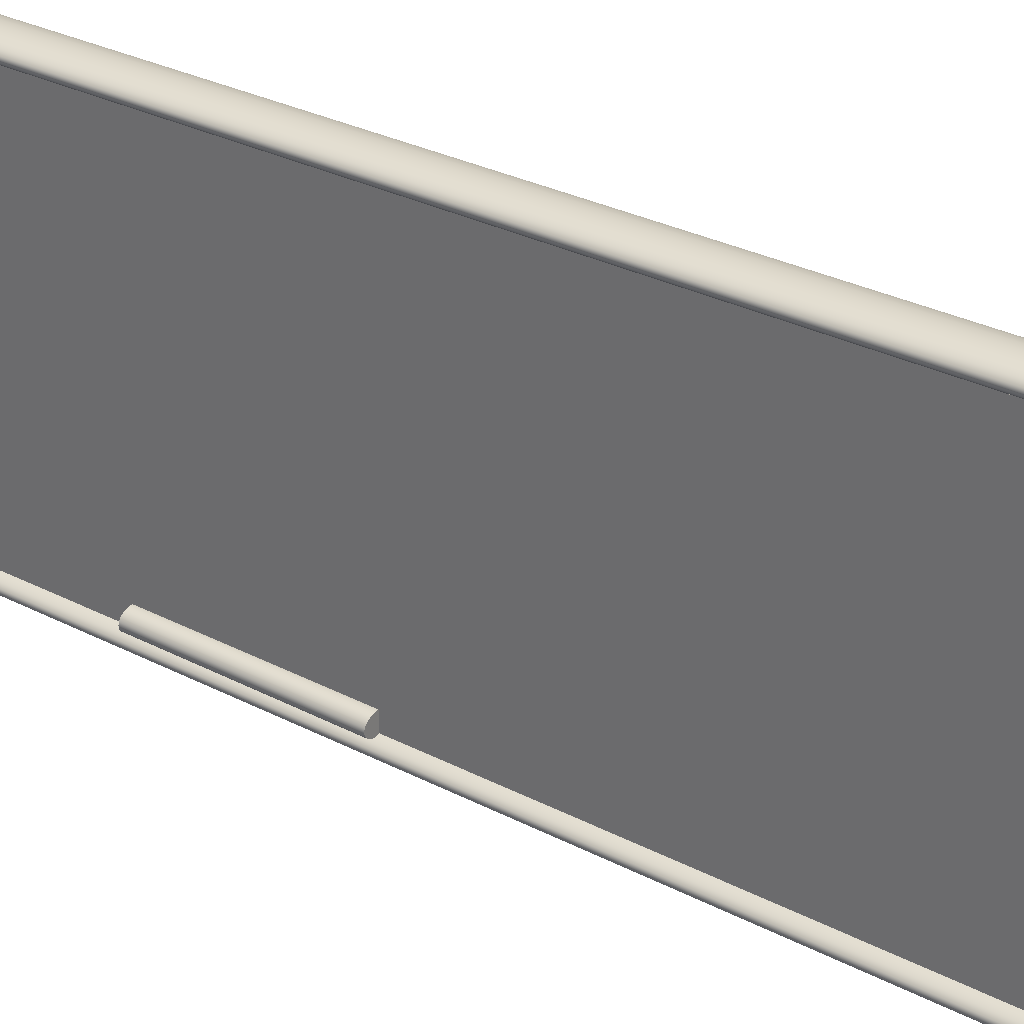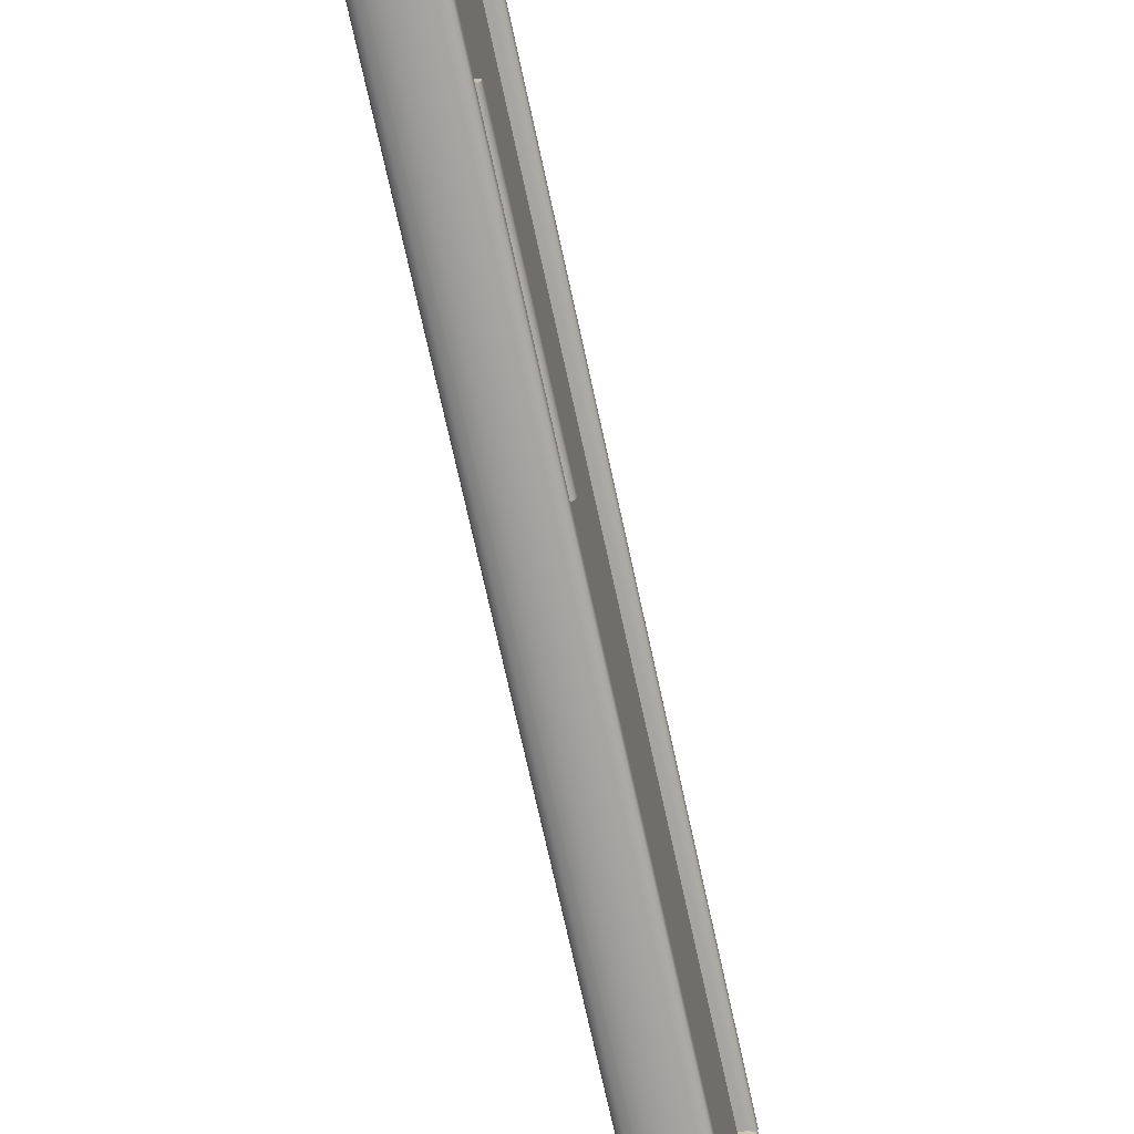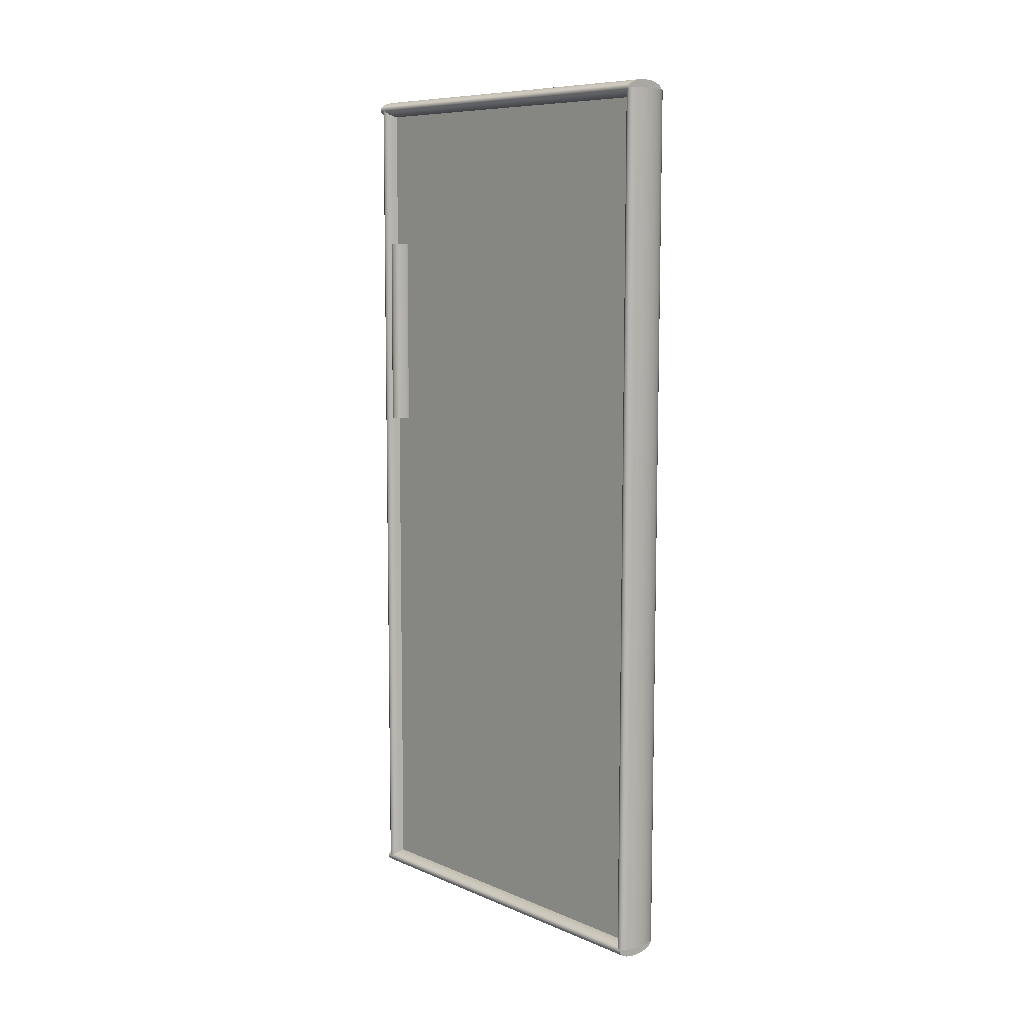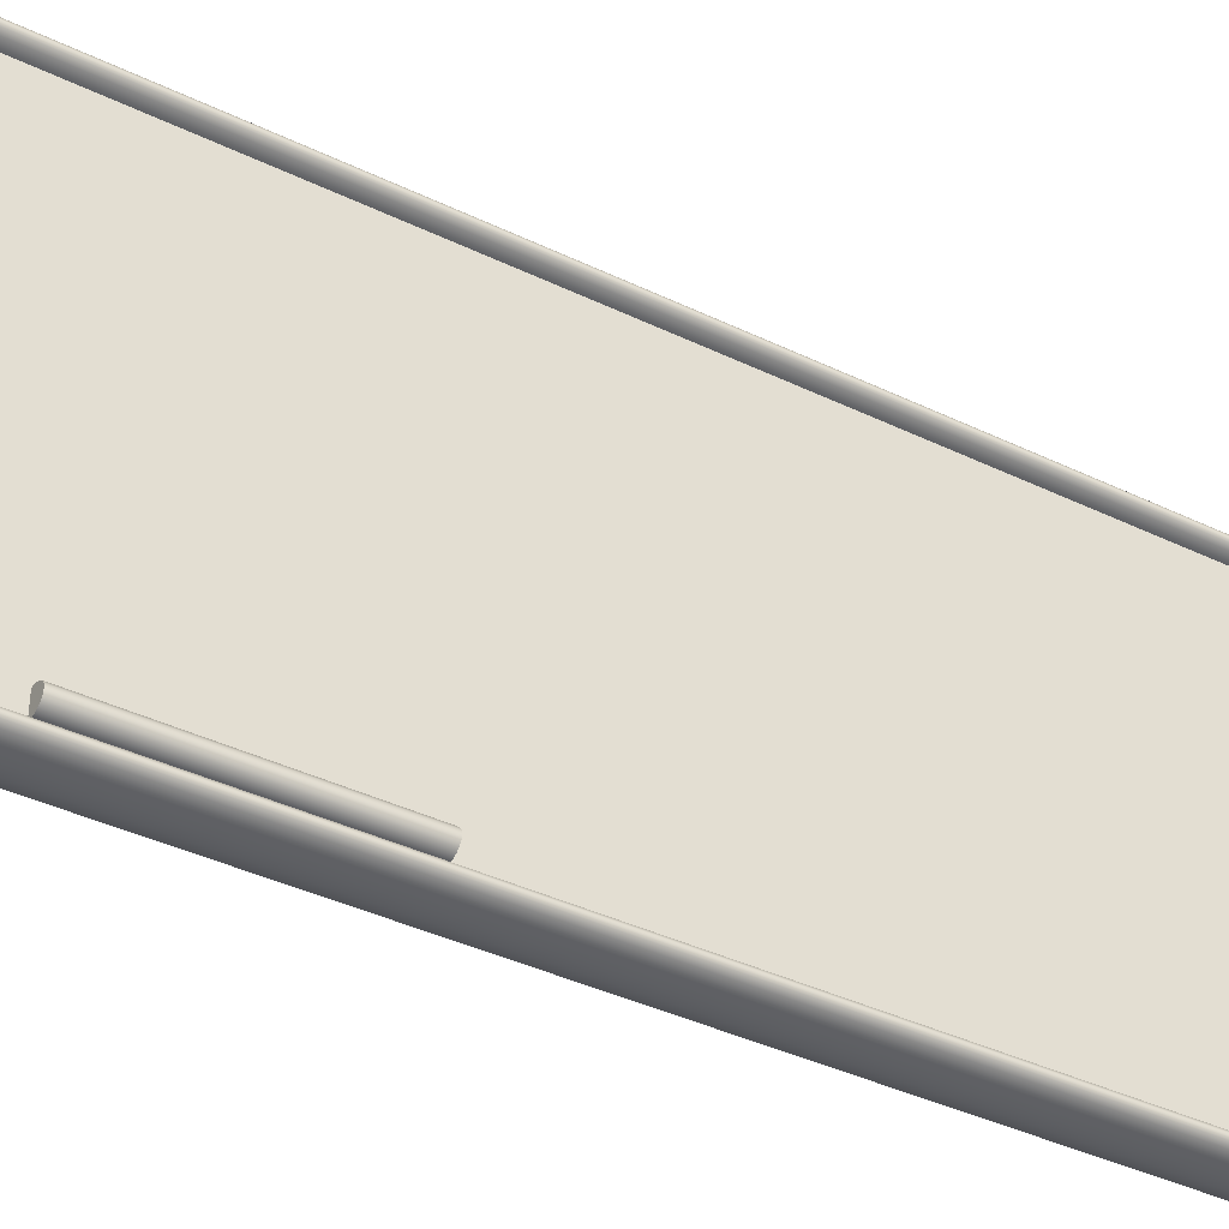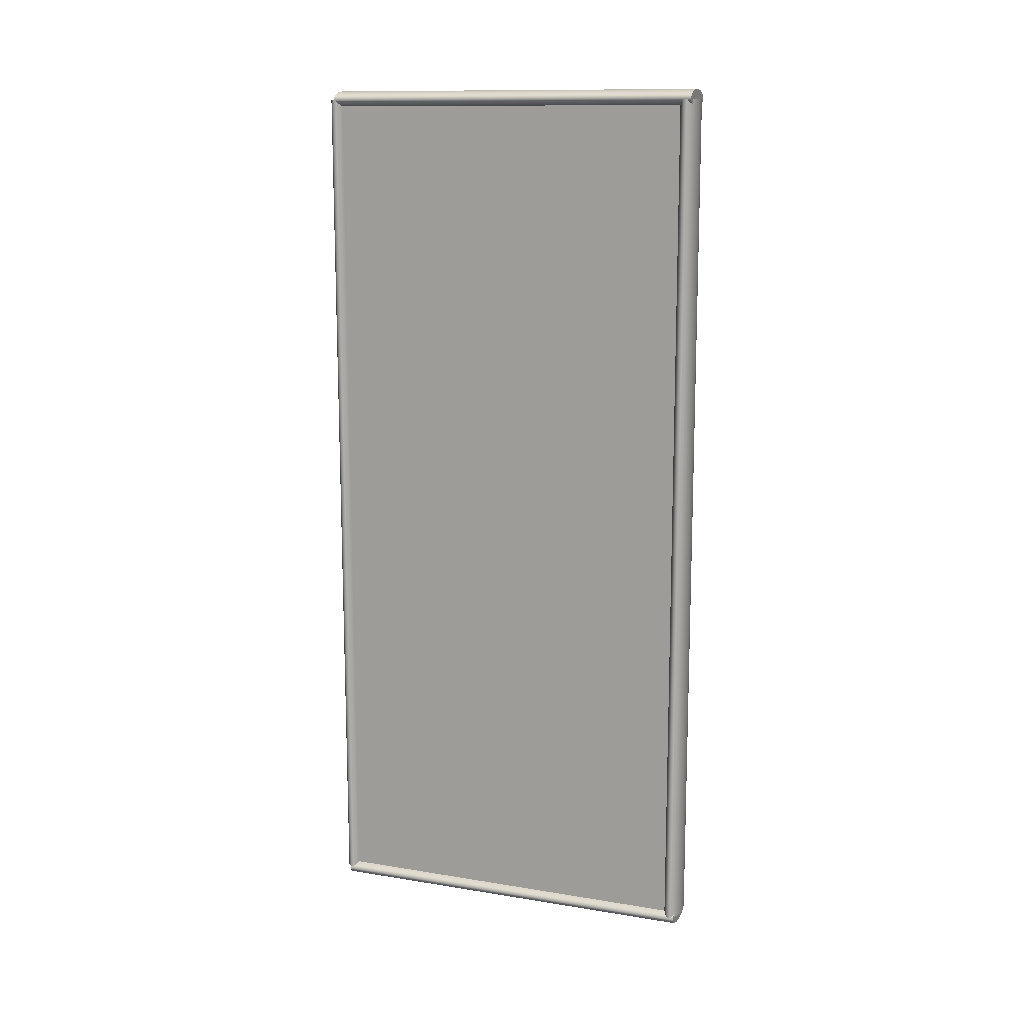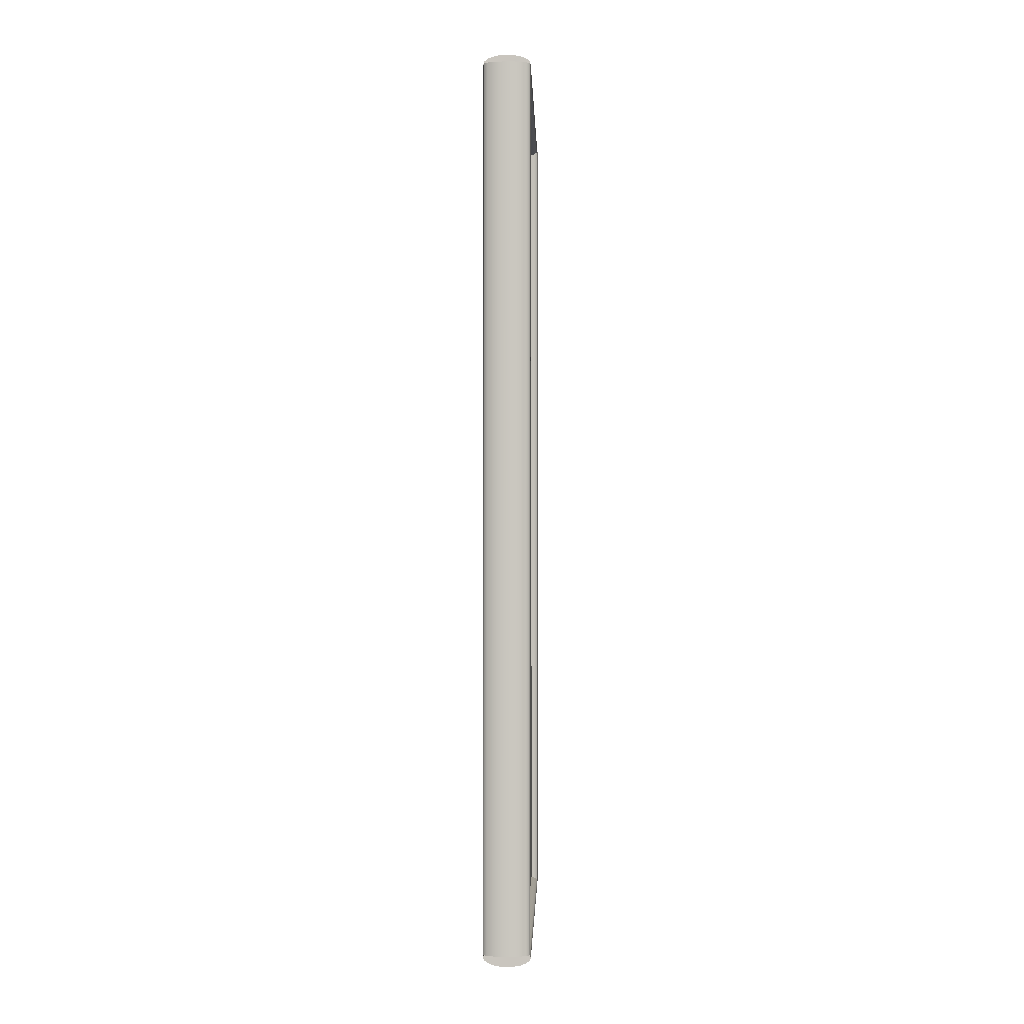
<metadata>
{"format":"obj","ext":"obj","renderer":"f3d","projection":"perspective","resolution":1024,"background":"white","views":[{"elev":31.0,"azim":-53.8,"up":"+Z"},{"elev":-70.8,"azim":-167.8,"up":"+Z"},{"elev":8.6,"azim":-41.8,"up":"+Y"},{"elev":-38.4,"azim":-121.5,"up":"+Z"},{"elev":12.9,"azim":110.7,"up":"+Y"},{"elev":-1.1,"azim":1.9,"up":"+Y"}]}
</metadata>
<code>
g default
v -0.01068 0.05159 -0.2097
v -0.01168 0.05159 -0.2111
v -0.01323 0.05159 -0.2122
v -0.01519 0.05159 -0.213
v -0.01736 0.05159 -0.2132
v -0.01953 0.05159 -0.213
v -0.02148 0.05159 -0.2122
v -0.02303 0.05159 -0.2111
v -0.02403 0.05159 -0.2097
v -0.02437 0.05159 -0.2081
v -0.02403 0.05159 -0.2066
v -0.02303 0.05159 -0.2051
v -0.02148 0.05159 -0.204
v -0.01952 0.05159 -0.2033
v -0.01735 0.05159 -0.2031
v -0.01518 0.05159 -0.2033
v -0.01323 0.05159 -0.204
v -0.01167 0.05159 -0.2052
v -0.01068 0.05159 -0.2066
v -0.01034 0.05159 -0.2081
v -0.01051 0.1609 -0.2093
v -0.01151 0.1609 -0.2107
v -0.01306 0.1609 -0.2118
v -0.01502 0.1609 -0.2125
v -0.01719 0.1609 -0.2128
v -0.01936 0.1609 -0.2125
v -0.02132 0.1609 -0.2118
v -0.02287 0.1609 -0.2107
v -0.02386 0.1609 -0.2093
v -0.02421 0.1609 -0.2077
v -0.02386 0.1609 -0.2061
v -0.02287 0.1609 -0.2047
v -0.02131 0.1609 -0.2036
v -0.01936 0.1609 -0.2029
v -0.01719 0.1609 -0.2026
v -0.01502 0.1609 -0.2029
v -0.01306 0.1609 -0.2036
v -0.01151 0.1609 -0.2047
v -0.01051 0.1609 -0.2061
v -0.01017 0.1609 -0.2077
v -0.01735 0.05159 -0.2081
v -0.01719 0.1609 -0.2077
v 0.002048 -0.2405 -0.006687
v 0.000215 -0.2405 -0.0081
v -0.002639 -0.2405 -0.00922
v -0.006235 -0.2405 -0.009939
v -0.01022 -0.2405 -0.01018
v -0.01421 -0.2405 -0.009932
v -0.0178 -0.2405 -0.009209
v -0.02065 -0.2405 -0.008084
v -0.02248 -0.2405 -0.006668
v -0.02311 -0.2405 -0.005099
v -0.02248 -0.2405 -0.003532
v -0.02065 -0.2405 -0.002118
v -0.01779 -0.2405 -0.000998
v -0.0142 -0.2405 -0.00028
v -0.01021 -0.2405 -3.5e-05
v -0.006227 -0.2405 -0.000287
v -0.002633 -0.2405 -0.00101
v 0.00022 -0.2405 -0.002135
v 0.00205 -0.2405 -0.003551
v 0.002681 -0.2405 -0.005119
v 0.002354 0.243 -0.006245
v 0.000521 0.243 -0.007658
v -0.002333 0.243 -0.008778
v -0.005929 0.243 -0.009497
v -0.009914 0.243 -0.009742
v -0.0139 0.243 -0.00949
v -0.01749 0.243 -0.008767
v -0.02035 0.243 -0.007642
v -0.02218 0.243 -0.006226
v -0.02281 0.243 -0.004657
v -0.02217 0.243 -0.00309
v -0.02034 0.243 -0.001676
v -0.01749 0.243 -0.000556
v -0.01389 0.243 0.000162
v -0.009906 0.243 0.000407
v -0.005921 0.243 0.000155
v -0.002326 0.243 -0.000568
v 0.000526 0.243 -0.001693
v 0.002356 0.243 -0.003109
v 0.002986 0.243 -0.004677
v -0.01022 -0.2405 -0.005109
v -0.00991 0.243 -0.004667
v 0.002048 0.2449 -0.2202
v 0.000215 0.2463 -0.2202
v -0.002639 0.2474 -0.2202
v -0.006235 0.2482 -0.2202
v -0.01022 0.2484 -0.2202
v -0.01421 0.2482 -0.2202
v -0.0178 0.2474 -0.2202
v -0.02065 0.2463 -0.2202
v -0.02248 0.2449 -0.2202
v -0.02311 0.2433 -0.2202
v -0.02248 0.2418 -0.2202
v -0.02065 0.2403 -0.2202
v -0.01779 0.2392 -0.2202
v -0.0142 0.2385 -0.2202
v -0.01021 0.2383 -0.2202
v -0.006227 0.2385 -0.2202
v -0.002633 0.2392 -0.2202
v 0.00022 0.2404 -0.2202
v 0.00205 0.2418 -0.2202
v 0.002681 0.2433 -0.2202
v 0.002354 0.2445 -0.004377
v 0.000521 0.2459 -0.004375
v -0.002333 0.247 -0.004374
v -0.005929 0.2477 -0.004373
v -0.009914 0.248 -0.004372
v -0.0139 0.2477 -0.004371
v -0.01749 0.247 -0.00437
v -0.02035 0.2459 -0.004369
v -0.02218 0.2445 -0.004369
v -0.02281 0.2429 -0.00437
v -0.02217 0.2413 -0.004371
v -0.02034 0.2399 -0.004372
v -0.01749 0.2388 -0.004373
v -0.01389 0.2381 -0.004374
v -0.009906 0.2378 -0.004376
v -0.005921 0.2381 -0.004377
v -0.002326 0.2388 -0.004377
v 0.000526 0.2399 -0.004378
v 0.002356 0.2413 -0.004378
v 0.002986 0.2429 -0.004377
v -0.01022 0.2433 -0.2202
v -0.00991 0.2429 -0.004374
v -0.01634 -0.2394 -0.007555
v -0.001198 -0.2394 -0.007555
v -0.01634 0.2399 -0.007555
v -0.001198 0.2399 -0.007555
v -0.01634 0.2399 -0.2177
v -0.001198 0.2399 -0.2177
v -0.01634 -0.2394 -0.2177
v -0.001198 -0.2394 -0.2177
v 0.002048 -0.2405 -0.2189
v 0.000215 -0.2405 -0.2203
v -0.002639 -0.2405 -0.2215
v -0.006235 -0.2405 -0.2222
v -0.01022 -0.2405 -0.2224
v -0.01421 -0.2405 -0.2222
v -0.0178 -0.2405 -0.2215
v -0.02065 -0.2405 -0.2203
v -0.02248 -0.2405 -0.2189
v -0.02311 -0.2405 -0.2173
v -0.02248 -0.2405 -0.2158
v -0.02065 -0.2405 -0.2144
v -0.01779 -0.2405 -0.2132
v -0.0142 -0.2405 -0.2125
v -0.01021 -0.2405 -0.2123
v -0.006227 -0.2405 -0.2125
v -0.002633 -0.2405 -0.2133
v 0.00022 -0.2405 -0.2144
v 0.00205 -0.2405 -0.2158
v 0.002681 -0.2405 -0.2174
v 0.002354 0.243 -0.2185
v 0.000521 0.243 -0.2199
v -0.002333 0.243 -0.221
v -0.005929 0.243 -0.2217
v -0.009914 0.243 -0.222
v -0.0139 0.243 -0.2217
v -0.01749 0.243 -0.221
v -0.02035 0.243 -0.2199
v -0.02218 0.243 -0.2185
v -0.02281 0.243 -0.2169
v -0.02217 0.243 -0.2153
v -0.02034 0.243 -0.2139
v -0.01749 0.243 -0.2128
v -0.01389 0.243 -0.2121
v -0.009906 0.243 -0.2118
v -0.005921 0.243 -0.2121
v -0.002326 0.243 -0.2128
v 0.000526 0.243 -0.2139
v 0.002356 0.243 -0.2154
v 0.002986 0.243 -0.2169
v -0.01022 -0.2405 -0.2174
v -0.00991 0.243 -0.2169
v 0.002048 -0.2399 -0.2202
v 0.000215 -0.2385 -0.2202
v -0.002639 -0.2373 -0.2202
v -0.006235 -0.2366 -0.2202
v -0.01022 -0.2364 -0.2202
v -0.01421 -0.2366 -0.2202
v -0.0178 -0.2374 -0.2202
v -0.02065 -0.2385 -0.2202
v -0.02248 -0.2399 -0.2202
v -0.02311 -0.2415 -0.2202
v -0.02248 -0.243 -0.2202
v -0.02065 -0.2444 -0.2202
v -0.01779 -0.2456 -0.2202
v -0.0142 -0.2463 -0.2202
v -0.01021 -0.2465 -0.2202
v -0.006227 -0.2463 -0.2202
v -0.002633 -0.2456 -0.2202
v 0.00022 -0.2444 -0.2202
v 0.00205 -0.243 -0.2202
v 0.002681 -0.2414 -0.2202
v 0.002354 -0.2403 -0.004377
v 0.000521 -0.2389 -0.004375
v -0.002333 -0.2378 -0.004374
v -0.005929 -0.2371 -0.004373
v -0.009914 -0.2368 -0.004372
v -0.0139 -0.2371 -0.004371
v -0.01749 -0.2378 -0.00437
v -0.02035 -0.2389 -0.004369
v -0.02218 -0.2403 -0.004369
v -0.02281 -0.2419 -0.00437
v -0.02217 -0.2435 -0.004371
v -0.02034 -0.2449 -0.004372
v -0.01749 -0.246 -0.004373
v -0.01389 -0.2467 -0.004374
v -0.009906 -0.247 -0.004376
v -0.005921 -0.2467 -0.004377
v -0.002326 -0.246 -0.004377
v 0.000526 -0.2449 -0.004378
v 0.002356 -0.2435 -0.004378
v 0.002986 -0.2419 -0.004377
v -0.01022 -0.2415 -0.2202
v -0.00991 -0.2419 -0.004374
g pasted__polySurface114
f 1 2 22 21
f 2 3 23 22
f 3 4 24 23
f 4 5 25 24
f 5 6 26 25
f 6 7 27 26
f 7 8 28 27
f 8 9 29 28
f 9 10 30 29
f 10 11 31 30
f 11 12 32 31
f 12 13 33 32
f 13 14 34 33
f 14 15 35 34
f 15 16 36 35
f 16 17 37 36
f 17 18 38 37
f 18 19 39 38
f 19 20 40 39
f 20 1 21 40
f 2 1 41
f 3 2 41
f 4 3 41
f 5 4 41
f 6 5 41
f 7 6 41
f 8 7 41
f 9 8 41
f 10 9 41
f 11 10 41
f 12 11 41
f 13 12 41
f 14 13 41
f 15 14 41
f 16 15 41
f 17 16 41
f 18 17 41
f 19 18 41
f 20 19 41
f 1 20 41
f 21 22 42
f 22 23 42
f 23 24 42
f 24 25 42
f 25 26 42
f 26 27 42
f 27 28 42
f 28 29 42
f 29 30 42
f 30 31 42
f 31 32 42
f 32 33 42
f 33 34 42
f 34 35 42
f 35 36 42
f 36 37 42
f 37 38 42
f 38 39 42
f 39 40 42
f 40 21 42
f 43 44 64 63
f 44 45 65 64
f 45 46 66 65
f 46 47 67 66
f 47 48 68 67
f 48 49 69 68
f 49 50 70 69
f 50 51 71 70
f 51 52 72 71
f 52 53 73 72
f 53 54 74 73
f 54 55 75 74
f 55 56 76 75
f 56 57 77 76
f 57 58 78 77
f 58 59 79 78
f 59 60 80 79
f 60 61 81 80
f 61 62 82 81
f 62 43 63 82
f 44 43 83
f 45 44 83
f 46 45 83
f 47 46 83
f 48 47 83
f 49 48 83
f 50 49 83
f 51 50 83
f 52 51 83
f 53 52 83
f 54 53 83
f 55 54 83
f 56 55 83
f 57 56 83
f 58 57 83
f 59 58 83
f 60 59 83
f 61 60 83
f 62 61 83
f 43 62 83
f 63 64 84
f 64 65 84
f 65 66 84
f 66 67 84
f 67 68 84
f 68 69 84
f 69 70 84
f 70 71 84
f 71 72 84
f 72 73 84
f 73 74 84
f 74 75 84
f 75 76 84
f 76 77 84
f 77 78 84
f 78 79 84
f 79 80 84
f 80 81 84
f 81 82 84
f 82 63 84
f 85 86 106 105
f 86 87 107 106
f 87 88 108 107
f 88 89 109 108
f 89 90 110 109
f 90 91 111 110
f 91 92 112 111
f 92 93 113 112
f 93 94 114 113
f 94 95 115 114
f 95 96 116 115
f 96 97 117 116
f 97 98 118 117
f 98 99 119 118
f 99 100 120 119
f 100 101 121 120
f 101 102 122 121
f 102 103 123 122
f 103 104 124 123
f 104 85 105 124
f 86 85 125
f 87 86 125
f 88 87 125
f 89 88 125
f 90 89 125
f 91 90 125
f 92 91 125
f 93 92 125
f 94 93 125
f 95 94 125
f 96 95 125
f 97 96 125
f 98 97 125
f 99 98 125
f 100 99 125
f 101 100 125
f 102 101 125
f 103 102 125
f 104 103 125
f 85 104 125
f 105 106 126
f 106 107 126
f 107 108 126
f 108 109 126
f 109 110 126
f 110 111 126
f 111 112 126
f 112 113 126
f 113 114 126
f 114 115 126
f 115 116 126
f 116 117 126
f 117 118 126
f 118 119 126
f 119 120 126
f 120 121 126
f 121 122 126
f 122 123 126
f 123 124 126
f 124 105 126
f 127 128 130 129
f 129 130 132 131
f 131 132 134 133
f 133 134 128 127
f 128 134 132 130
f 133 127 129 131
f 135 136 156 155
f 136 137 157 156
f 137 138 158 157
f 138 139 159 158
f 139 140 160 159
f 140 141 161 160
f 141 142 162 161
f 142 143 163 162
f 143 144 164 163
f 144 145 165 164
f 145 146 166 165
f 146 147 167 166
f 147 148 168 167
f 148 149 169 168
f 149 150 170 169
f 150 151 171 170
f 151 152 172 171
f 152 153 173 172
f 153 154 174 173
f 154 135 155 174
f 136 135 175
f 137 136 175
f 138 137 175
f 139 138 175
f 140 139 175
f 141 140 175
f 142 141 175
f 143 142 175
f 144 143 175
f 145 144 175
f 146 145 175
f 147 146 175
f 148 147 175
f 149 148 175
f 150 149 175
f 151 150 175
f 152 151 175
f 153 152 175
f 154 153 175
f 135 154 175
f 155 156 176
f 156 157 176
f 157 158 176
f 158 159 176
f 159 160 176
f 160 161 176
f 161 162 176
f 162 163 176
f 163 164 176
f 164 165 176
f 165 166 176
f 166 167 176
f 167 168 176
f 168 169 176
f 169 170 176
f 170 171 176
f 171 172 176
f 172 173 176
f 173 174 176
f 174 155 176
f 177 178 198 197
f 178 179 199 198
f 179 180 200 199
f 180 181 201 200
f 181 182 202 201
f 182 183 203 202
f 183 184 204 203
f 184 185 205 204
f 185 186 206 205
f 186 187 207 206
f 187 188 208 207
f 188 189 209 208
f 189 190 210 209
f 190 191 211 210
f 191 192 212 211
f 192 193 213 212
f 193 194 214 213
f 194 195 215 214
f 195 196 216 215
f 196 177 197 216
f 178 177 217
f 179 178 217
f 180 179 217
f 181 180 217
f 182 181 217
f 183 182 217
f 184 183 217
f 185 184 217
f 186 185 217
f 187 186 217
f 188 187 217
f 189 188 217
f 190 189 217
f 191 190 217
f 192 191 217
f 193 192 217
f 194 193 217
f 195 194 217
f 196 195 217
f 177 196 217
f 197 198 218
f 198 199 218
f 199 200 218
f 200 201 218
f 201 202 218
f 202 203 218
f 203 204 218
f 204 205 218
f 205 206 218
f 206 207 218
f 207 208 218
f 208 209 218
f 209 210 218
f 210 211 218
f 211 212 218
f 212 213 218
f 213 214 218
f 214 215 218
f 215 216 218
f 216 197 218

</code>
